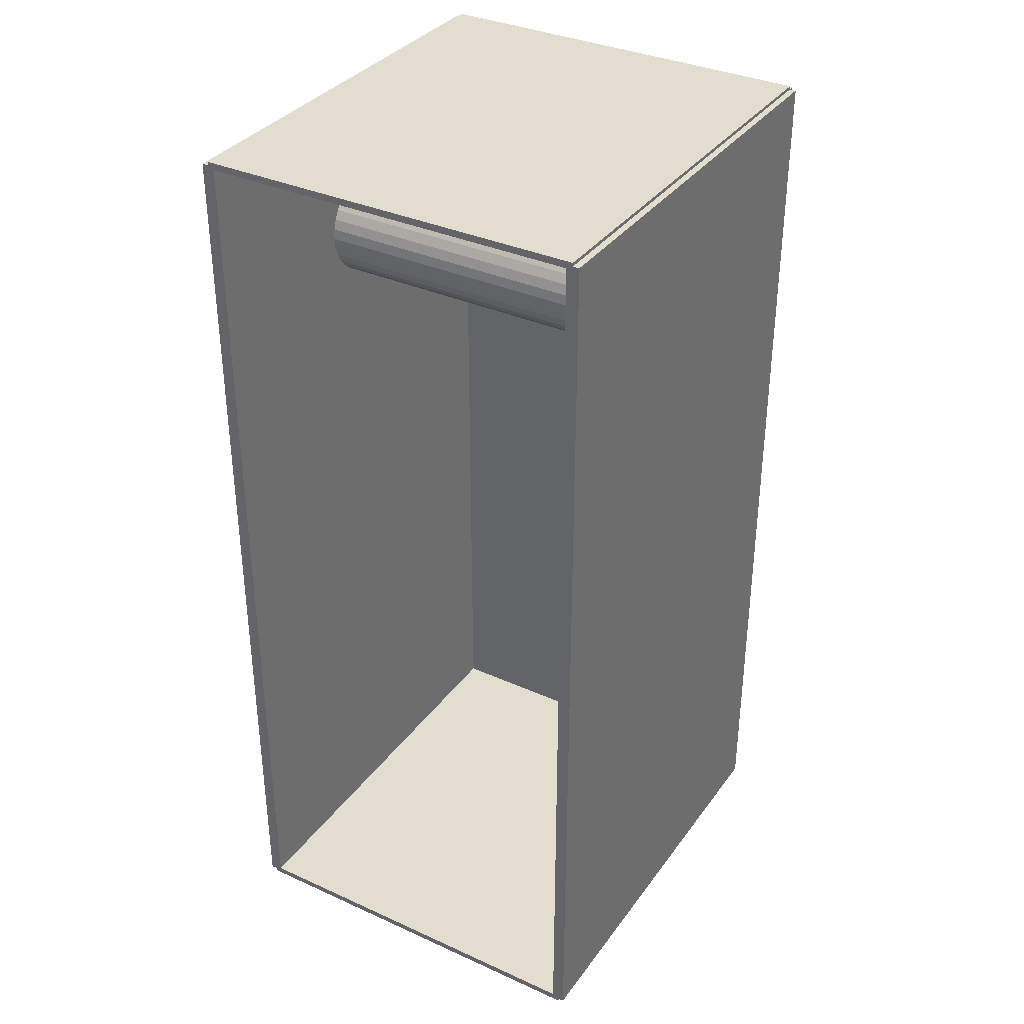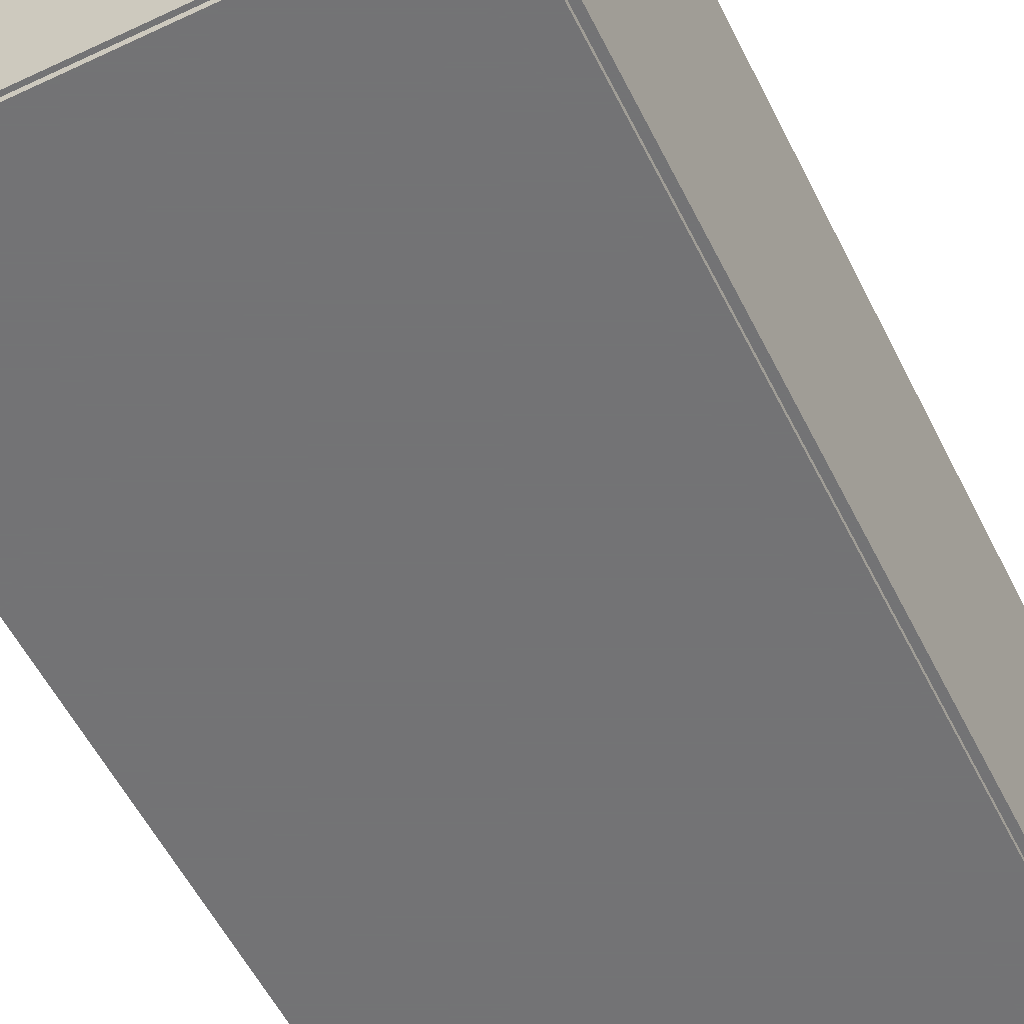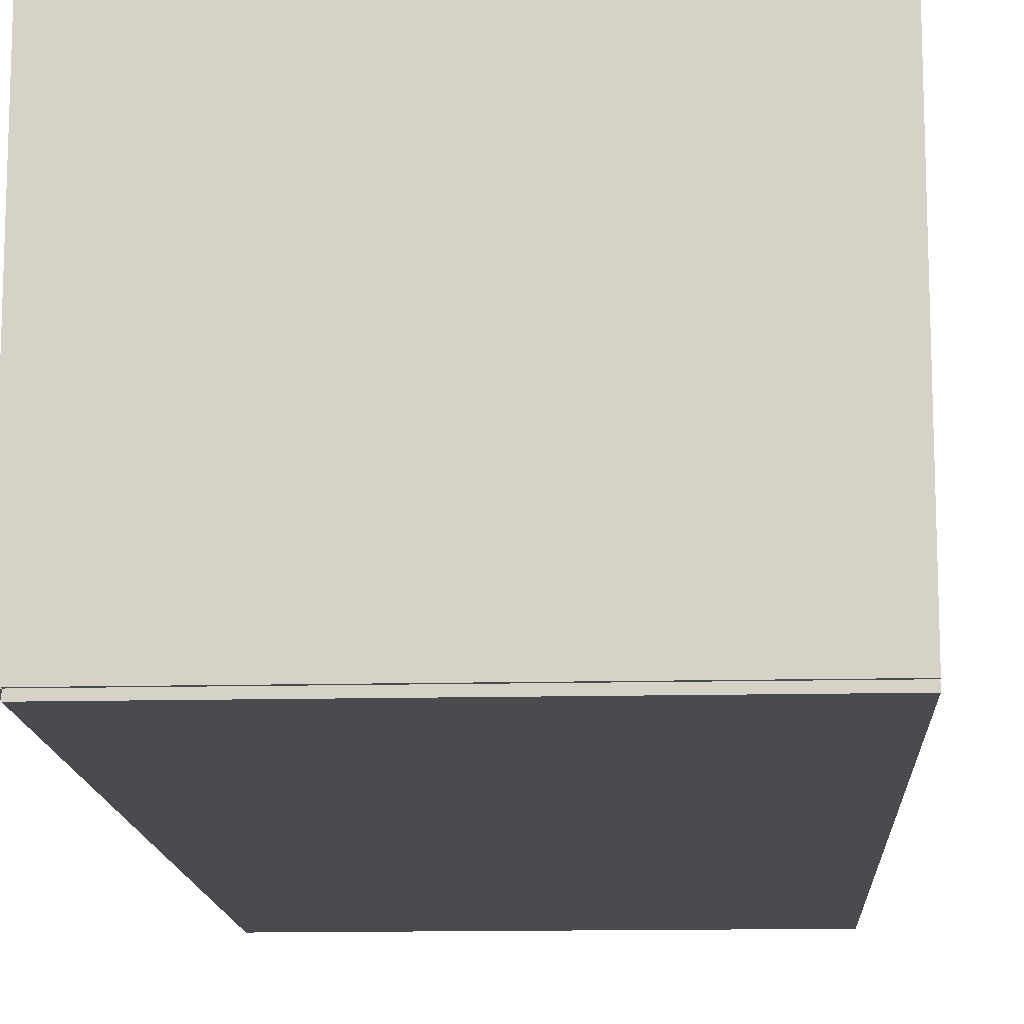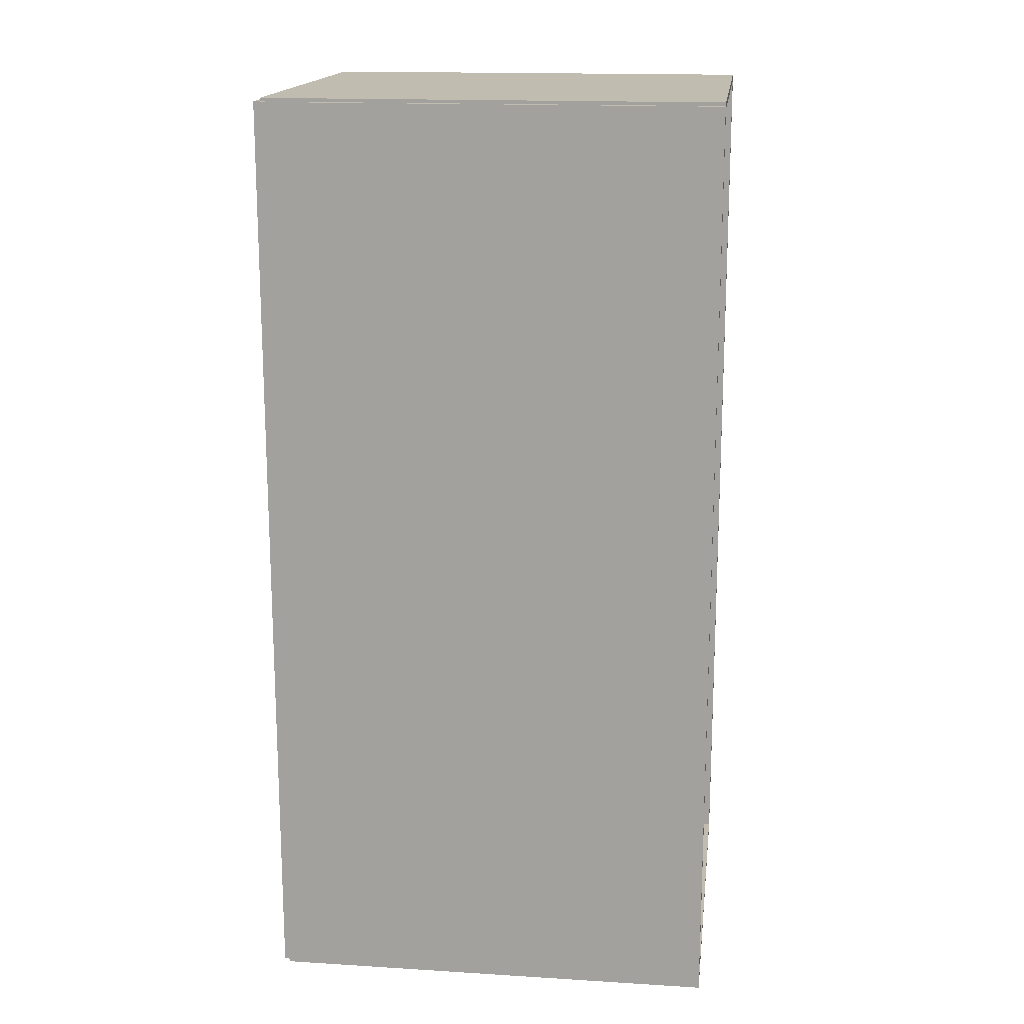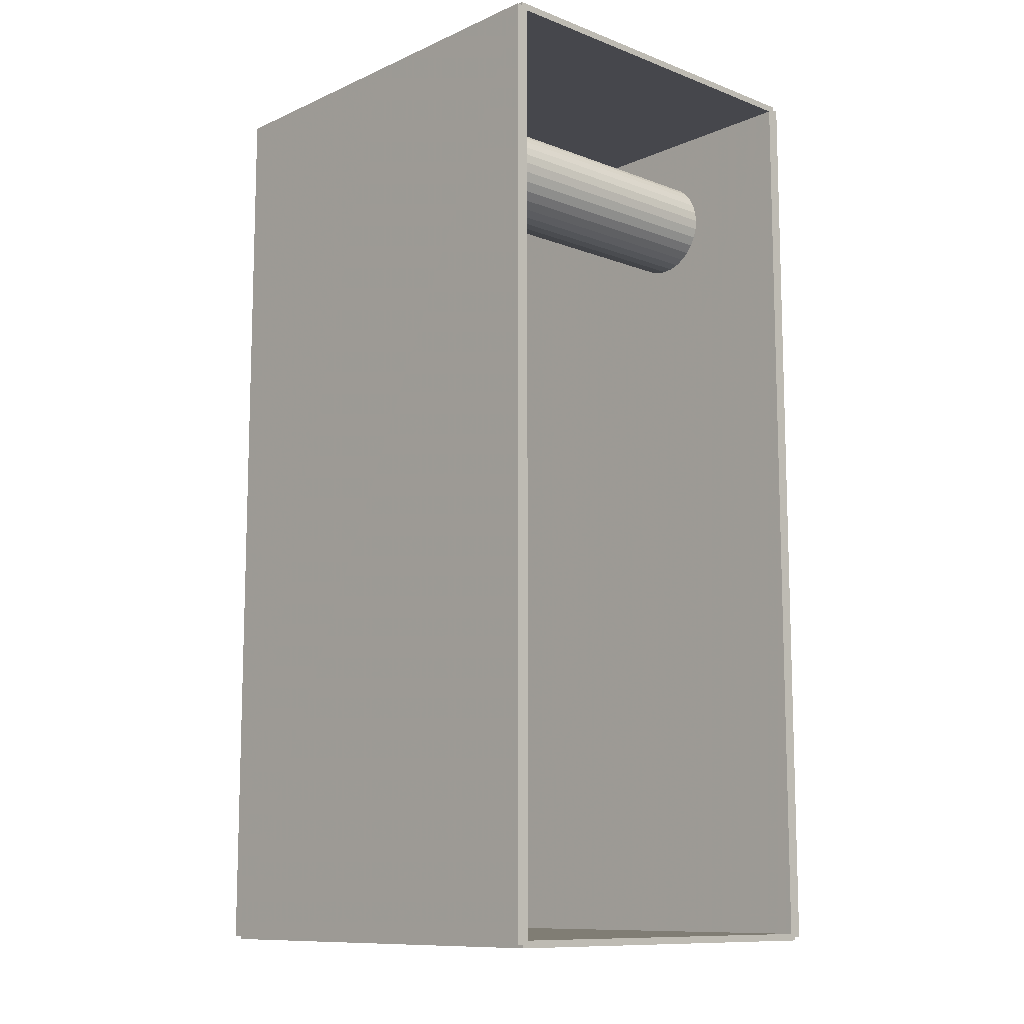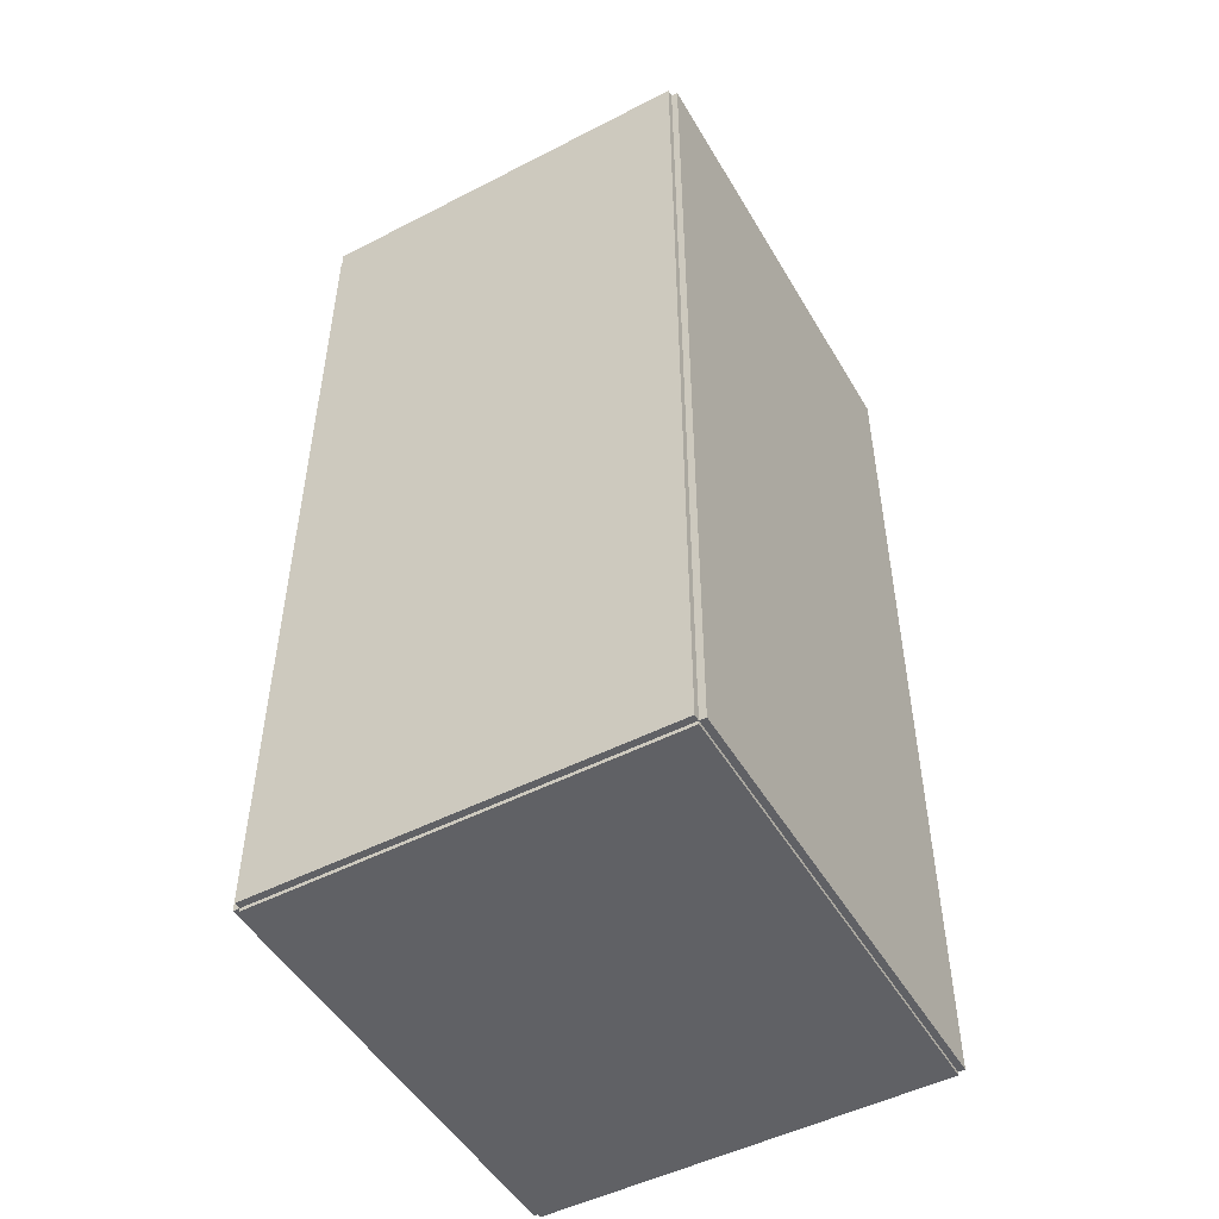
<metadata>
{"format":"obj","ext":"obj","renderer":"f3d","projection":"perspective","resolution":1024,"background":"white","views":[{"elev":35.0,"azim":121.0,"up":"+Y"},{"elev":-56.0,"azim":-153.7,"up":"+Z"},{"elev":-13.7,"azim":3.0,"up":"+Z"},{"elev":16.5,"azim":7.2,"up":"+Y"},{"elev":-11.0,"azim":47.1,"up":"+Y"},{"elev":-49.8,"azim":-60.5,"up":"+Y"}]}
</metadata>
<code>
v -0.1065 -0.2204 -0.00306
v -0.1065 -0.2204 0.00306
v -0.1065 0.2204 -0.00306
v -0.1065 0.2204 0.00306
v 0.1065 -0.2204 -0.00306
v 0.1065 -0.2204 0.00306
v 0.1065 0.2204 -0.00306
v 0.1065 0.2204 0.00306
v -0.1035 -0.2204 0
v -0.1096 -0.2204 0
v -0.1035 0.2204 0
v -0.1096 0.2204 0
v -0.1035 -0.2204 0.1875
v -0.1096 -0.2204 0.1875
v -0.1035 0.2204 0.1875
v -0.1096 0.2204 0.1875
v -0.1065 0.2188 0.1875
v -0.1065 0.222 0.1875
v -0.1065 0.2188 0
v -0.1065 0.222 0
v 0.1065 0.2188 0.1875
v 0.1065 0.222 0.1875
v 0.1065 0.2188 0
v 0.1065 0.222 0
v -0.1065 -0.2188 0
v -0.1065 -0.222 0
v -0.1065 -0.2188 0.1875
v -0.1065 -0.222 0.1875
v 0.1065 -0.2188 0
v 0.1065 -0.222 0
v 0.1065 -0.2188 0.1875
v 0.1065 -0.222 0.1875
v -0.1065 -0.2204 0.1844
v -0.1065 -0.2204 0.1906
v -0.1065 0.2204 0.1844
v -0.1065 0.2204 0.1906
v 0.1065 -0.2204 0.1844
v 0.1065 -0.2204 0.1906
v 0.1065 0.2204 0.1844
v 0.1065 0.2204 0.1906
v 0.03076 0.169 0.006119
v 0.05488 0.169 0.006119
v 0.05488 0.169 0.08218
v 0.03076 0.169 0.08218
v 0.05442 0.1737 0.006119
v 0.05442 0.1737 0.08218
v 0.05305 0.1782 0.006119
v 0.05305 0.1782 0.08218
v 0.05082 0.1824 0.006119
v 0.05082 0.1824 0.08218
v 0.04782 0.1861 0.006119
v 0.04782 0.1861 0.08218
v 0.04416 0.1891 0.006119
v 0.04416 0.1891 0.08218
v 0.03999 0.1913 0.006119
v 0.03999 0.1913 0.08218
v 0.03547 0.1927 0.006119
v 0.03547 0.1927 0.08218
v 0.03076 0.1931 0.006119
v 0.03076 0.1931 0.08218
v 0.02606 0.1927 0.006119
v 0.02606 0.1927 0.08218
v 0.02153 0.1913 0.006119
v 0.02153 0.1913 0.08218
v 0.01736 0.1891 0.006119
v 0.01736 0.1891 0.08218
v 0.01371 0.1861 0.006119
v 0.01371 0.1861 0.08218
v 0.01071 0.1824 0.006119
v 0.01071 0.1824 0.08218
v 0.008477 0.1782 0.006119
v 0.008477 0.1782 0.08218
v 0.007104 0.1737 0.006119
v 0.007104 0.1737 0.08218
v 0.00664 0.169 0.006119
v 0.00664 0.169 0.08218
v 0.007104 0.1643 0.006119
v 0.007104 0.1643 0.08218
v 0.008477 0.1598 0.006119
v 0.008477 0.1598 0.08218
v 0.01071 0.1556 0.006119
v 0.01071 0.1556 0.08218
v 0.01371 0.1519 0.006119
v 0.01371 0.1519 0.08218
v 0.01736 0.1489 0.006119
v 0.01736 0.1489 0.08218
v 0.02153 0.1467 0.006119
v 0.02153 0.1467 0.08218
v 0.02606 0.1453 0.006119
v 0.02606 0.1453 0.08218
v 0.03076 0.1449 0.006119
v 0.03076 0.1449 0.08218
v 0.03547 0.1453 0.006119
v 0.03547 0.1453 0.08218
v 0.03999 0.1467 0.006119
v 0.03999 0.1467 0.08218
v 0.04416 0.1489 0.006119
v 0.04416 0.1489 0.08218
v 0.04782 0.1519 0.006119
v 0.04782 0.1519 0.08218
v 0.05082 0.1556 0.006119
v 0.05082 0.1556 0.08218
v 0.05305 0.1598 0.006119
v 0.05305 0.1598 0.08218
v 0.05442 0.1643 0.006119
v 0.05442 0.1643 0.08218
v 0.03076 0.169 0.08218
v 0.05488 0.169 0.08218
v 0.05488 0.169 0.1582
v 0.03076 0.169 0.1582
v 0.05442 0.1737 0.08218
v 0.05442 0.1737 0.1582
v 0.05305 0.1782 0.08218
v 0.05305 0.1782 0.1582
v 0.05082 0.1824 0.08218
v 0.05082 0.1824 0.1582
v 0.04782 0.1861 0.08218
v 0.04782 0.1861 0.1582
v 0.04416 0.1891 0.08218
v 0.04416 0.1891 0.1582
v 0.03999 0.1913 0.08218
v 0.03999 0.1913 0.1582
v 0.03547 0.1927 0.08218
v 0.03547 0.1927 0.1582
v 0.03076 0.1931 0.08218
v 0.03076 0.1931 0.1582
v 0.02606 0.1927 0.08218
v 0.02606 0.1927 0.1582
v 0.02153 0.1913 0.08218
v 0.02153 0.1913 0.1582
v 0.01736 0.1891 0.08218
v 0.01736 0.1891 0.1582
v 0.01371 0.1861 0.08218
v 0.01371 0.1861 0.1582
v 0.01071 0.1824 0.08218
v 0.01071 0.1824 0.1582
v 0.008477 0.1782 0.08218
v 0.008477 0.1782 0.1582
v 0.007104 0.1737 0.08218
v 0.007104 0.1737 0.1582
v 0.00664 0.169 0.08218
v 0.00664 0.169 0.1582
v 0.007104 0.1643 0.08218
v 0.007104 0.1643 0.1582
v 0.008477 0.1598 0.08218
v 0.008477 0.1598 0.1582
v 0.01071 0.1556 0.08218
v 0.01071 0.1556 0.1582
v 0.01371 0.1519 0.08218
v 0.01371 0.1519 0.1582
v 0.01736 0.1489 0.08218
v 0.01736 0.1489 0.1582
v 0.02153 0.1467 0.08218
v 0.02153 0.1467 0.1582
v 0.02606 0.1453 0.08218
v 0.02606 0.1453 0.1582
v 0.03076 0.1449 0.08218
v 0.03076 0.1449 0.1582
v 0.03547 0.1453 0.08218
v 0.03547 0.1453 0.1582
v 0.03999 0.1467 0.08218
v 0.03999 0.1467 0.1582
v 0.04416 0.1489 0.08218
v 0.04416 0.1489 0.1582
v 0.04782 0.1519 0.08218
v 0.04782 0.1519 0.1582
v 0.05082 0.1556 0.08218
v 0.05082 0.1556 0.1582
v 0.05305 0.1598 0.08218
v 0.05305 0.1598 0.1582
v 0.05442 0.1643 0.08218
v 0.05442 0.1643 0.1582
f 2 4 1
f 5 2 1
f 1 4 3
f 3 5 1
f 2 8 4
f 6 2 5
f 6 8 2
f 4 8 3
f 7 5 3
f 3 8 7
f 7 6 5
f 8 6 7
f 10 12 9
f 13 10 9
f 9 12 11
f 11 13 9
f 10 16 12
f 14 10 13
f 14 16 10
f 12 16 11
f 15 13 11
f 11 16 15
f 15 14 13
f 16 14 15
f 18 20 17
f 21 18 17
f 17 20 19
f 19 21 17
f 18 24 20
f 22 18 21
f 22 24 18
f 20 24 19
f 23 21 19
f 19 24 23
f 23 22 21
f 24 22 23
f 26 28 25
f 29 26 25
f 25 28 27
f 27 29 25
f 26 32 28
f 30 26 29
f 30 32 26
f 28 32 27
f 31 29 27
f 27 32 31
f 31 30 29
f 32 30 31
f 34 36 33
f 37 34 33
f 33 36 35
f 35 37 33
f 34 40 36
f 38 34 37
f 38 40 34
f 36 40 35
f 39 37 35
f 35 40 39
f 39 38 37
f 40 38 39
f 42 41 45
f 42 45 43
f 43 45 46
f 43 46 44
f 45 41 47
f 45 47 46
f 46 47 48
f 46 48 44
f 47 41 49
f 47 49 48
f 48 49 50
f 48 50 44
f 49 41 51
f 49 51 50
f 50 51 52
f 50 52 44
f 51 41 53
f 51 53 52
f 52 53 54
f 52 54 44
f 53 41 55
f 53 55 54
f 54 55 56
f 54 56 44
f 55 41 57
f 55 57 56
f 56 57 58
f 56 58 44
f 57 41 59
f 57 59 58
f 58 59 60
f 58 60 44
f 59 41 61
f 59 61 60
f 60 61 62
f 60 62 44
f 61 41 63
f 61 63 62
f 62 63 64
f 62 64 44
f 63 41 65
f 63 65 64
f 64 65 66
f 64 66 44
f 65 41 67
f 65 67 66
f 66 67 68
f 66 68 44
f 67 41 69
f 67 69 68
f 68 69 70
f 68 70 44
f 69 41 71
f 69 71 70
f 70 71 72
f 70 72 44
f 71 41 73
f 71 73 72
f 72 73 74
f 72 74 44
f 73 41 75
f 73 75 74
f 74 75 76
f 74 76 44
f 75 41 77
f 75 77 76
f 76 77 78
f 76 78 44
f 77 41 79
f 77 79 78
f 78 79 80
f 78 80 44
f 79 41 81
f 79 81 80
f 80 81 82
f 80 82 44
f 81 41 83
f 81 83 82
f 82 83 84
f 82 84 44
f 83 41 85
f 83 85 84
f 84 85 86
f 84 86 44
f 85 41 87
f 85 87 86
f 86 87 88
f 86 88 44
f 87 41 89
f 87 89 88
f 88 89 90
f 88 90 44
f 89 41 91
f 89 91 90
f 90 91 92
f 90 92 44
f 91 41 93
f 91 93 92
f 92 93 94
f 92 94 44
f 93 41 95
f 93 95 94
f 94 95 96
f 94 96 44
f 95 41 97
f 95 97 96
f 96 97 98
f 96 98 44
f 97 41 99
f 97 99 98
f 98 99 100
f 98 100 44
f 99 41 101
f 99 101 100
f 100 101 102
f 100 102 44
f 101 41 103
f 101 103 102
f 102 103 104
f 102 104 44
f 103 41 105
f 103 105 104
f 104 105 106
f 104 106 44
f 105 41 42
f 105 42 106
f 106 42 43
f 106 43 44
f 108 107 111
f 108 111 109
f 109 111 112
f 109 112 110
f 111 107 113
f 111 113 112
f 112 113 114
f 112 114 110
f 113 107 115
f 113 115 114
f 114 115 116
f 114 116 110
f 115 107 117
f 115 117 116
f 116 117 118
f 116 118 110
f 117 107 119
f 117 119 118
f 118 119 120
f 118 120 110
f 119 107 121
f 119 121 120
f 120 121 122
f 120 122 110
f 121 107 123
f 121 123 122
f 122 123 124
f 122 124 110
f 123 107 125
f 123 125 124
f 124 125 126
f 124 126 110
f 125 107 127
f 125 127 126
f 126 127 128
f 126 128 110
f 127 107 129
f 127 129 128
f 128 129 130
f 128 130 110
f 129 107 131
f 129 131 130
f 130 131 132
f 130 132 110
f 131 107 133
f 131 133 132
f 132 133 134
f 132 134 110
f 133 107 135
f 133 135 134
f 134 135 136
f 134 136 110
f 135 107 137
f 135 137 136
f 136 137 138
f 136 138 110
f 137 107 139
f 137 139 138
f 138 139 140
f 138 140 110
f 139 107 141
f 139 141 140
f 140 141 142
f 140 142 110
f 141 107 143
f 141 143 142
f 142 143 144
f 142 144 110
f 143 107 145
f 143 145 144
f 144 145 146
f 144 146 110
f 145 107 147
f 145 147 146
f 146 147 148
f 146 148 110
f 147 107 149
f 147 149 148
f 148 149 150
f 148 150 110
f 149 107 151
f 149 151 150
f 150 151 152
f 150 152 110
f 151 107 153
f 151 153 152
f 152 153 154
f 152 154 110
f 153 107 155
f 153 155 154
f 154 155 156
f 154 156 110
f 155 107 157
f 155 157 156
f 156 157 158
f 156 158 110
f 157 107 159
f 157 159 158
f 158 159 160
f 158 160 110
f 159 107 161
f 159 161 160
f 160 161 162
f 160 162 110
f 161 107 163
f 161 163 162
f 162 163 164
f 162 164 110
f 163 107 165
f 163 165 164
f 164 165 166
f 164 166 110
f 165 107 167
f 165 167 166
f 166 167 168
f 166 168 110
f 167 107 169
f 167 169 168
f 168 169 170
f 168 170 110
f 169 107 171
f 169 171 170
f 170 171 172
f 170 172 110
f 171 107 108
f 171 108 172
f 172 108 109
f 172 109 110

</code>
